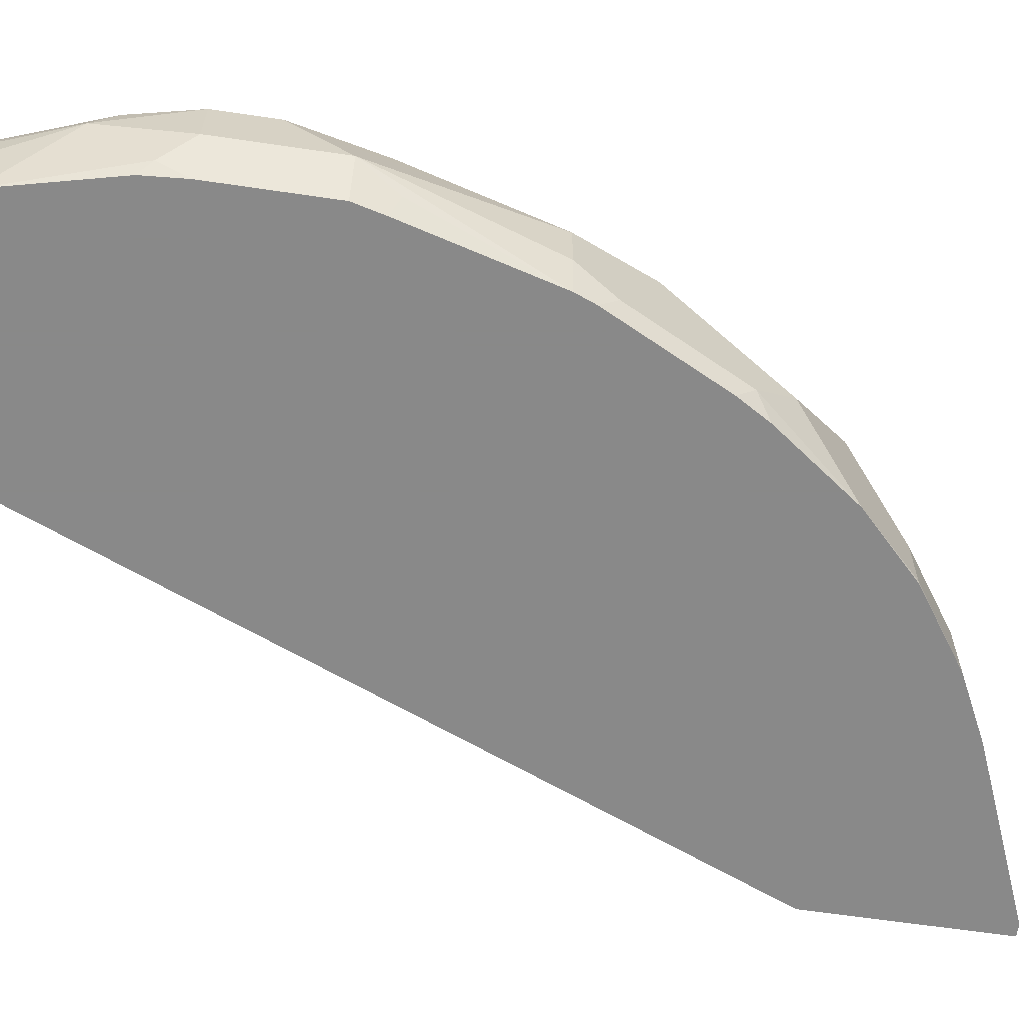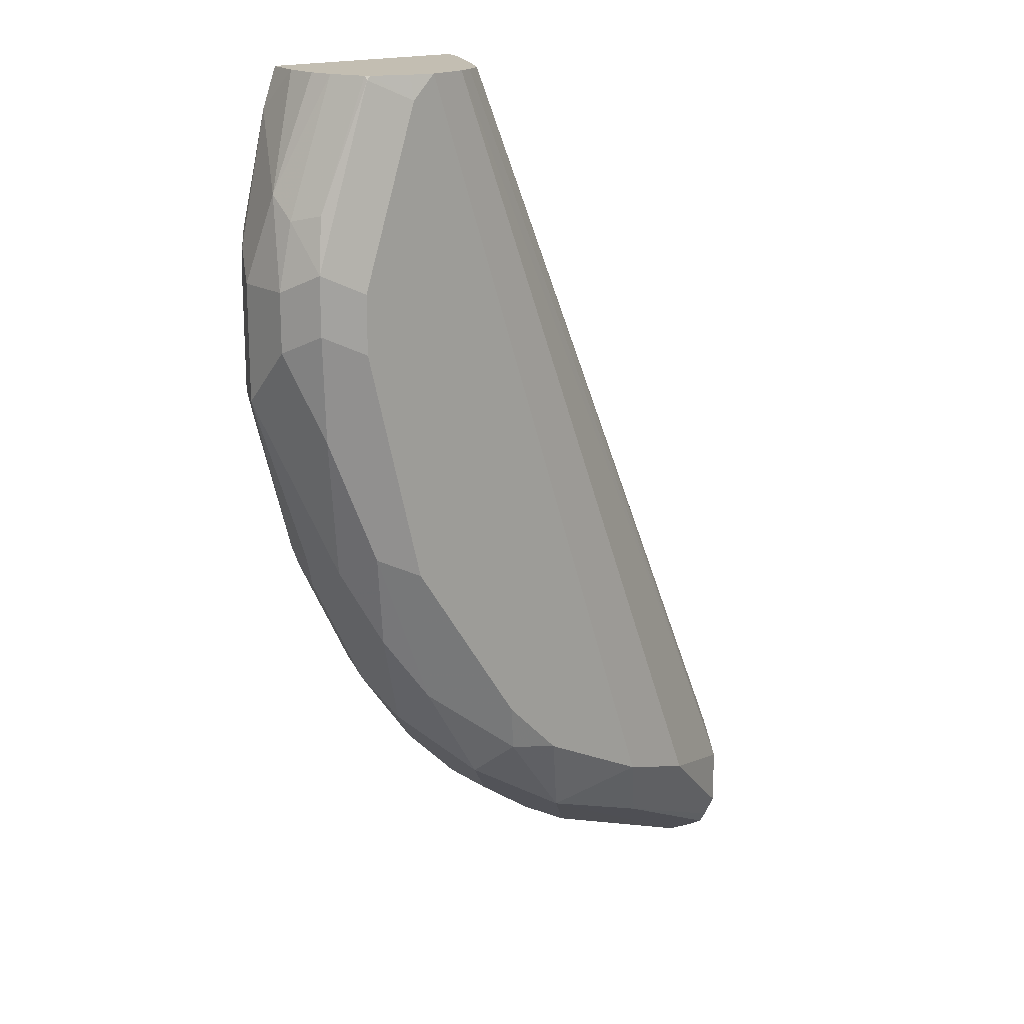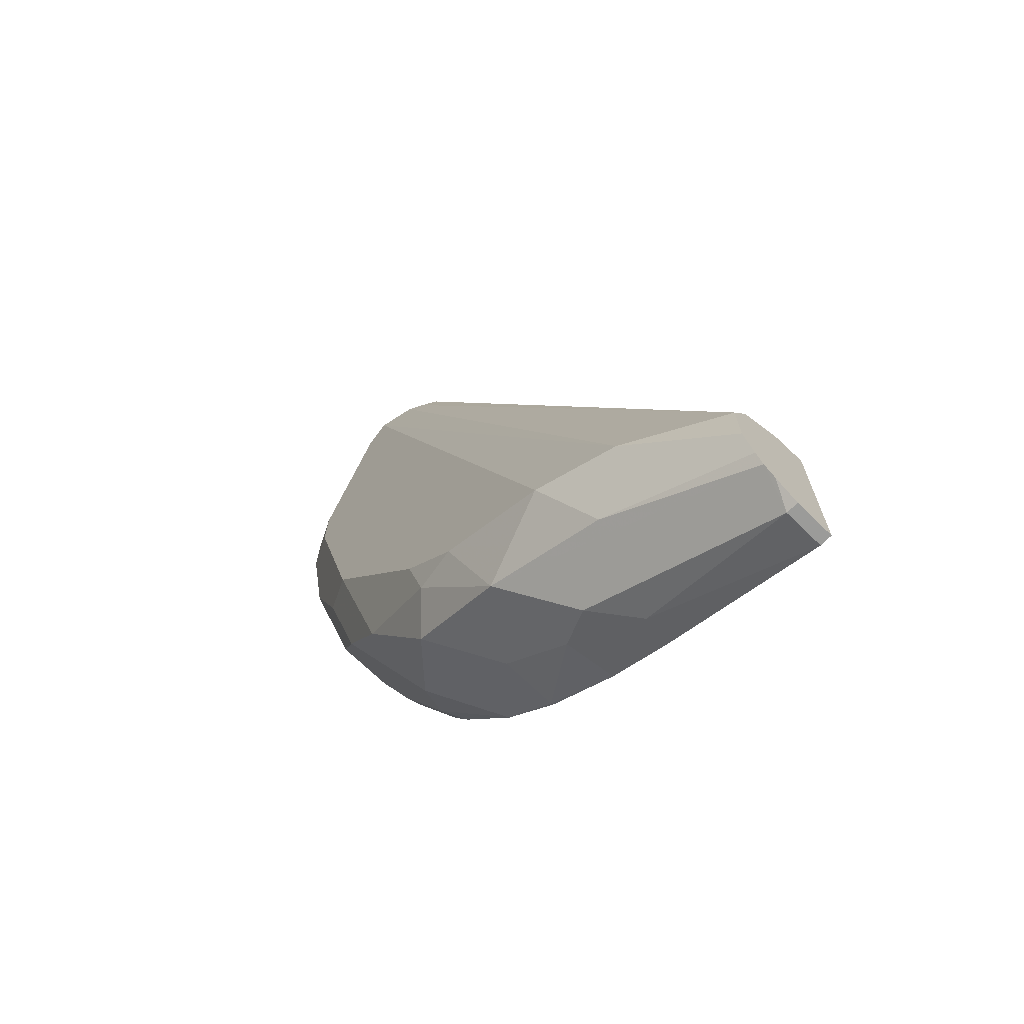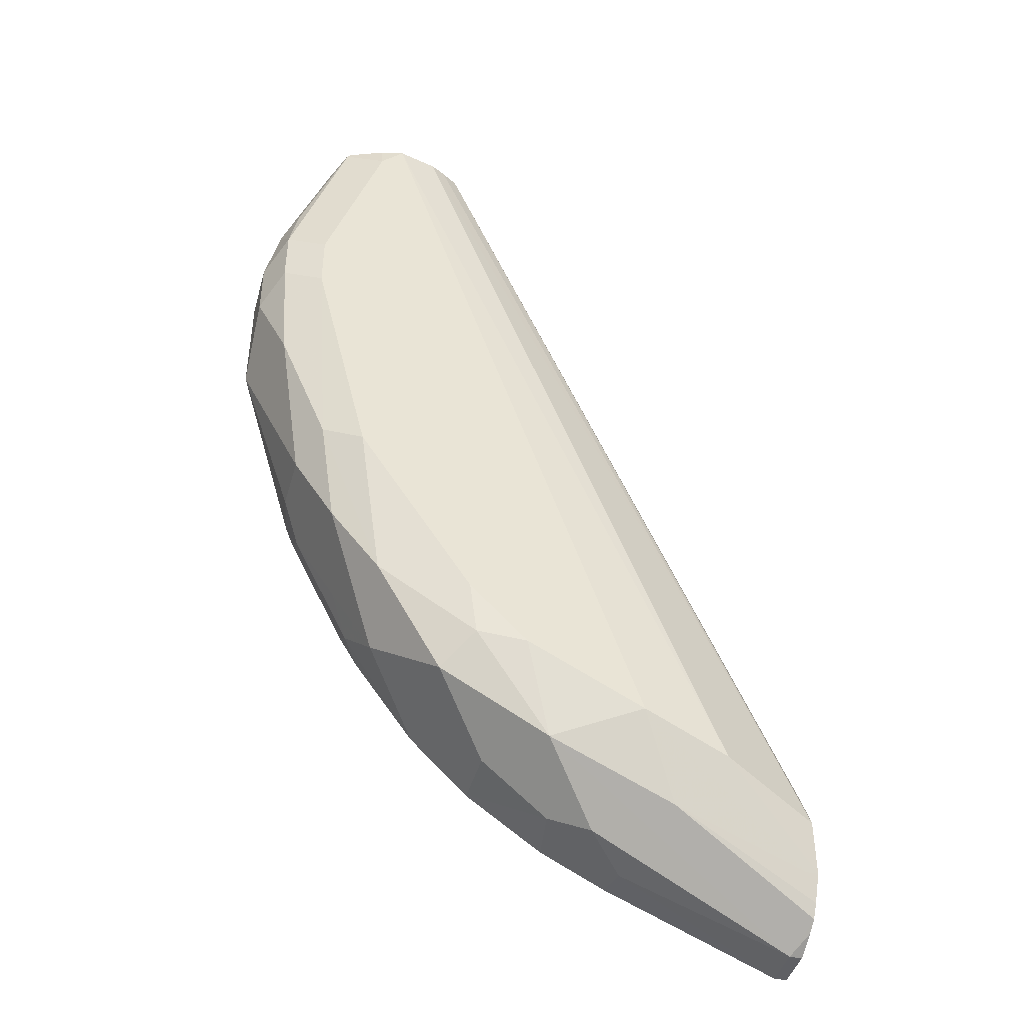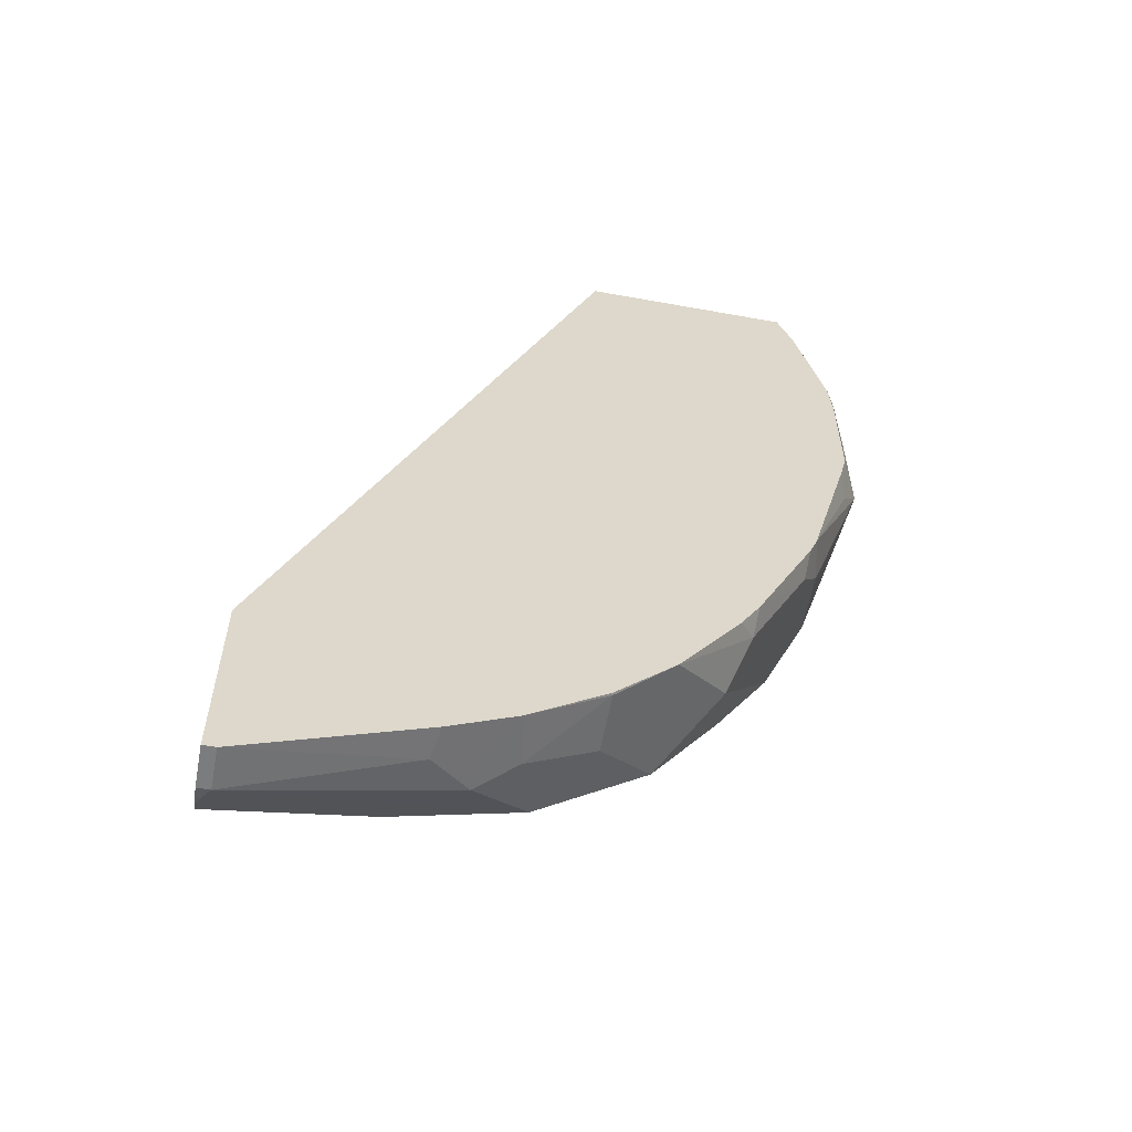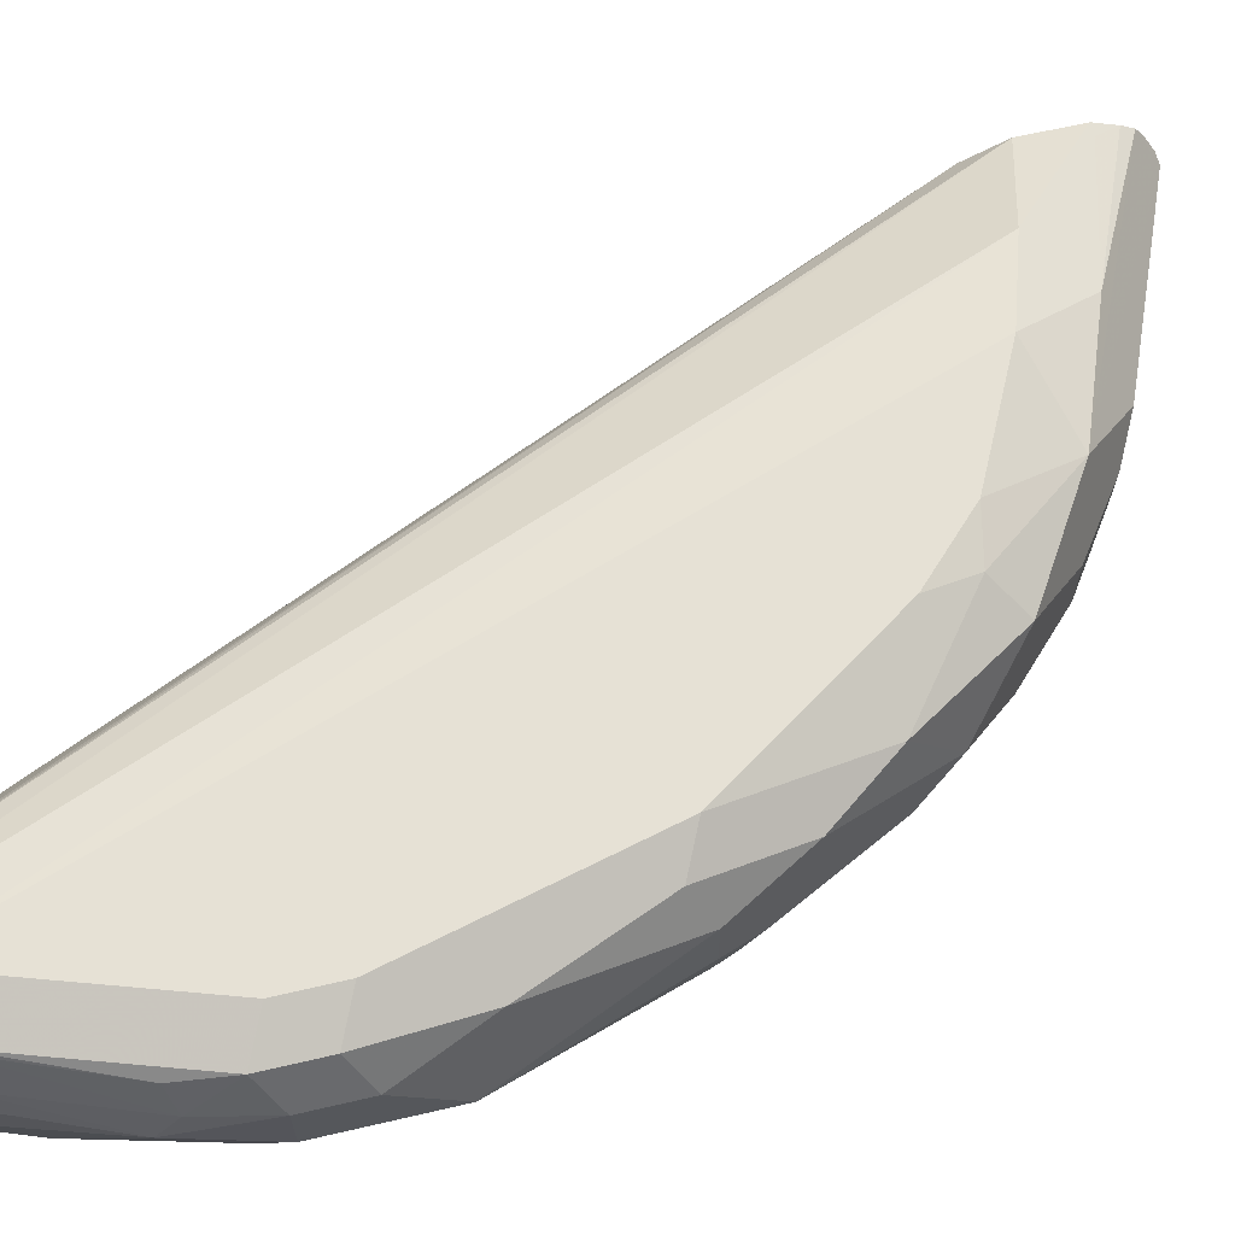
<metadata>
{"format":"obj","ext":"obj","renderer":"f3d","projection":"perspective","resolution":1024,"background":"white","views":[{"elev":-63.0,"azim":81.5,"up":"+Y"},{"elev":17.5,"azim":140.9,"up":"+Z"},{"elev":-69.6,"azim":-134.5,"up":"+Z"},{"elev":-43.5,"azim":164.5,"up":"+Z"},{"elev":-58.6,"azim":-10.6,"up":"+Z"},{"elev":64.6,"azim":76.8,"up":"+Y"}]}
</metadata>
<code>
v 0.6592 -0.1148 -0.0951
v 0.6592 -0.1025 -0.09655
v 0.6592 -0.1148 -0.1608
v 0.7684 -0.1148 0.1689
v 0.6592 -0.08713 -0.1072
v 0.6592 -0.1005 -0.1608
v 0.6635 -0.1148 -0.1608
v 0.8414 -0.1148 0.1689
v 0.7705 -0.1085 0.1689
v 0.6592 -0.08184 -0.1178
v 0.7745 -0.1005 0.1689
v 0.7786 -0.09251 0.1689
v 0.7896 -0.0724 0.1689
v 0.7917 -0.06936 0.1689
v 0.6635 -0.1005 -0.1608
v 0.6592 -0.09198 -0.1565
v 0.7204 -0.1039 -0.1374
v 0.7223 -0.1148 -0.1364
v 0.8444 -0.1005 0.1689
v 0.8466 -0.1148 0.1549
v 0.6592 -0.08042 -0.1206
v 0.7973 -0.06601 0.1689
v 0.7338 -0.09047 -0.1307
v 0.6592 -0.08761 -0.1536
v 0.754 -0.07037 -0.1106
v 0.7444 -0.1148 -0.1254
v 0.7305 -0.1148 -0.1323
v 0.8444 -0.08844 0.1689
v 0.8595 -0.09047 0.1307
v 0.8563 -0.1148 0.1148
v 0.8595 -0.1106 0.1106
v 0.6592 -0.08042 -0.1407
v 0.8027 -0.06334 0.1689
v 0.6936 -0.06534 -0.1106
v 0.7472 -0.09717 -0.124
v 0.6592 -0.0847 -0.1493
v 0.7104 -0.07372 -0.1273
v 0.7238 -0.06032 -0.1005
v 0.764 -0.06032 -0.08042
v 0.7807 -0.06367 -0.07706
v 0.7908 -0.07372 -0.0871
v 0.7707 -0.1139 -0.1072
v 0.7698 -0.1148 -0.1076
v 0.8426 -0.08042 0.1689
v 0.8645 -0.1005 0.1005
v 0.8645 -0.08042 0.1005
v 0.8595 -0.08042 0.1231
v 0.8574 -0.1148 0.1005
v 0.8578 -0.1139 0.1005
v 0.6635 -0.08042 -0.1407
v 0.8163 -0.06032 0.1689
v 0.7707 -0.09382 -0.1072
v 0.7841 -0.06032 -0.06031
v 0.8143 -0.07037 -0.05024
v 0.8109 -0.09382 -0.06699
v 0.7908 -0.1148 -0.0871
v 0.7705 -0.1148 -0.1071
v 0.8378 -0.06813 0.1689
v 0.8645 -0.1005 0.06029
v 0.8645 -0.08042 0.0804
v 0.8578 -0.06702 0.1072
v 0.8544 -0.07037 0.1256
v 0.8574 -0.1148 0.06029
v 0.8578 -0.1139 0.06029
v 0.8243 -0.0621 0.1689
v 0.8243 -0.06032 0.1608
v 0.8243 -0.06032 7.21e-06
v 0.831 -0.07372 -0.02678
v 0.8377 -0.06702 0.006688
v 0.8243 -0.1005 -0.0402
v 0.8176 -0.1072 -0.0536
v 0.8377 -0.08713 -0.01339
v 0.8118 -0.1148 -0.05825
v 0.8377 -0.06702 0.1675
v 0.8366 -0.06688 0.1689
v 0.8548 -0.1148 0.0499
v 0.8578 -0.1072 0.0469
v 0.8412 -0.1148 7.21e-06
v 0.8444 -0.1005 7.21e-06
v 0.8444 -0.08042 7.21e-06
v 0.8578 -0.06702 0.08711
v 0.8544 -0.07037 0.05026
v 0.8444 -0.06032 0.1005
v 0.8444 -0.06032 0.0804
v 0.8377 -0.1072 -0.01339
v 0.8184 -0.1148 -0.04724
v 0.8385 -0.1148 -0.007028
f 45 64 59
f 41 56 42
f 42 56 57
f 42 57 43
f 44 47 58
f 45 49 64
f 41 42 52
f 45 59 60
f 48 63 64
f 46 60 81
f 46 81 61
f 46 61 47
f 47 61 62
f 47 62 58
f 48 64 49
f 41 55 56
f 51 65 66
f 45 60 46
f 41 54 55
f 32 38 50
f 40 53 54
f 53 67 54
f 31 48 49
f 31 49 45
f 32 50 36
f 32 34 38
f 33 51 34
f 34 51 38
f 35 41 52
f 40 54 41
f 35 52 42
f 37 50 38
f 38 51 66
f 38 66 83
f 38 83 84
f 38 84 67
f 38 67 53
f 38 53 39
f 39 53 40
f 36 50 37
f 54 68 55
f 70 72 85
f 54 69 68
f 66 75 74
f 67 84 69
f 68 69 80
f 68 80 72
f 69 84 81
f 69 81 82
f 69 82 80
f 30 48 31
f 70 85 71
f 71 85 86
f 71 86 73
f 72 80 79
f 72 79 85
f 76 78 77
f 78 87 85
f 78 85 79
f 85 87 86
f 65 75 66
f 63 76 64
f 61 66 74
f 61 83 66
f 55 70 71
f 55 71 56
f 55 68 72
f 55 72 70
f 56 71 73
f 58 74 75
f 58 62 74
f 59 64 76
f 54 67 69
f 59 76 77
f 59 78 79
f 59 79 80
f 59 80 60
f 60 80 82
f 60 82 81
f 61 74 62
f 61 81 84
f 61 84 83
f 59 77 78
f 29 47 44
f 29 46 47
f 1 3 7
f 1 63 48
f 1 48 30
f 1 30 20
f 1 20 8
f 1 4 2
f 2 4 5
f 3 6 15
f 3 15 7
f 4 8 19
f 4 19 28
f 4 28 44
f 4 44 58
f 4 58 75
f 4 75 65
f 4 65 51
f 4 51 33
f 4 33 22
f 1 76 63
f 1 78 76
f 1 87 78
f 1 86 87
f 1 2 5
f 1 5 10
f 1 10 21
f 1 21 32
f 1 32 36
f 1 36 24
f 1 24 16
f 1 16 6
f 4 22 14
f 1 6 3
f 1 7 18
f 1 18 27
f 1 27 26
f 1 26 43
f 1 43 57
f 1 57 56
f 1 56 73
f 1 73 86
f 29 45 46
f 4 14 13
f 1 8 4
f 4 12 11
f 20 30 31
f 20 31 29
f 21 22 33
f 21 33 34
f 21 34 32
f 23 35 26
f 23 25 35
f 24 36 37
f 19 29 28
f 24 37 25
f 25 38 39
f 25 39 40
f 4 13 12
f 25 41 35
f 26 35 42
f 26 42 43
f 28 29 44
f 29 31 45
f 25 37 38
f 19 20 29
f 25 40 41
f 17 26 27
f 17 27 18
f 4 11 9
f 4 9 5
f 5 11 12
f 5 12 13
f 5 13 14
f 5 14 10
f 6 16 15
f 7 17 18
f 5 9 11
f 8 20 19
f 10 14 21
f 14 22 21
f 15 23 17
f 15 16 24
f 15 24 25
f 15 25 23
f 7 15 17
f 17 23 26

</code>
